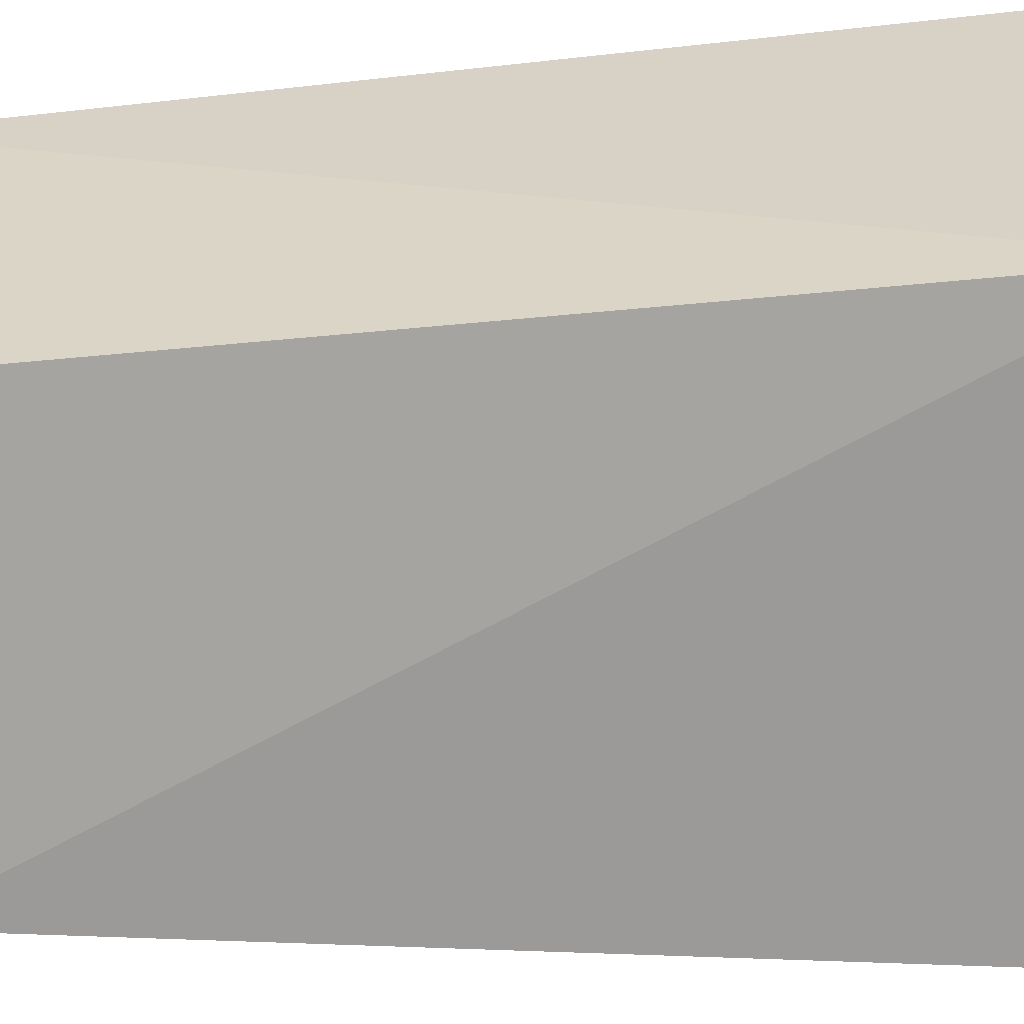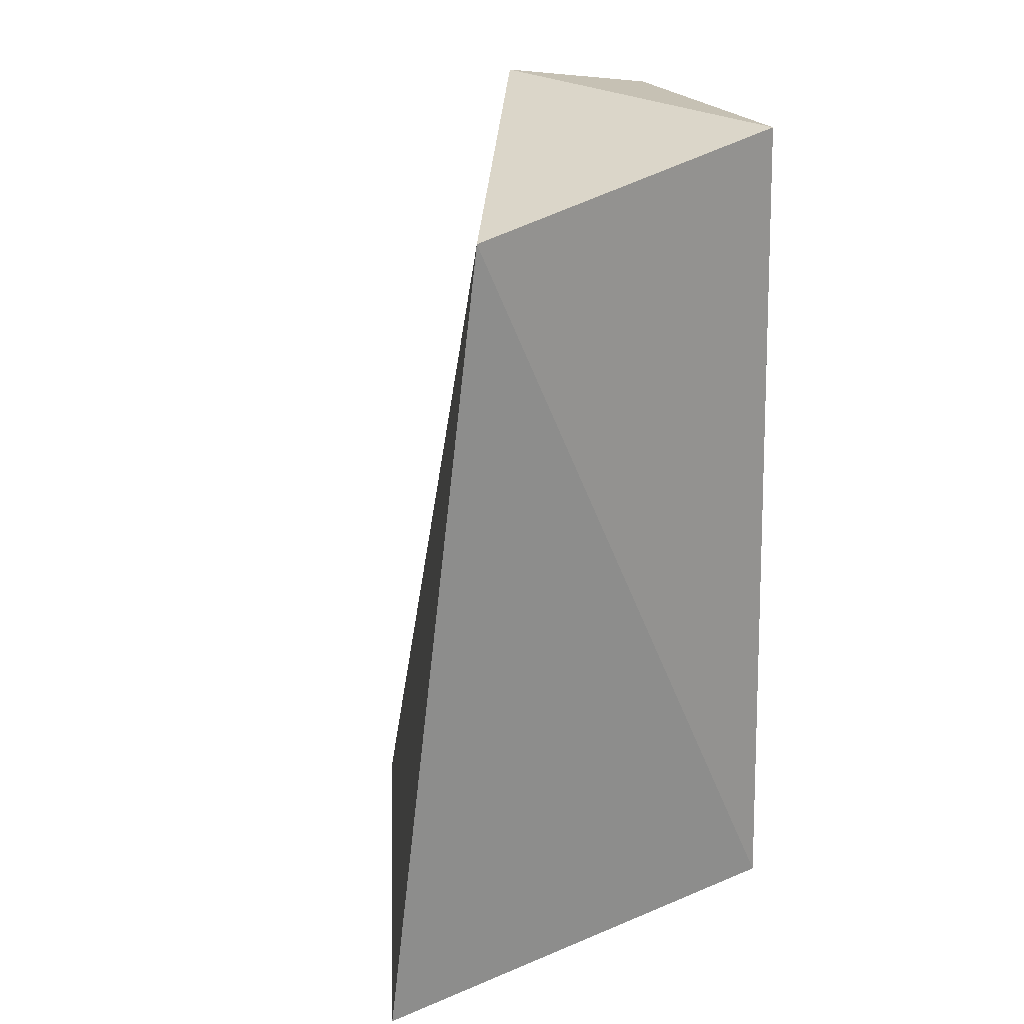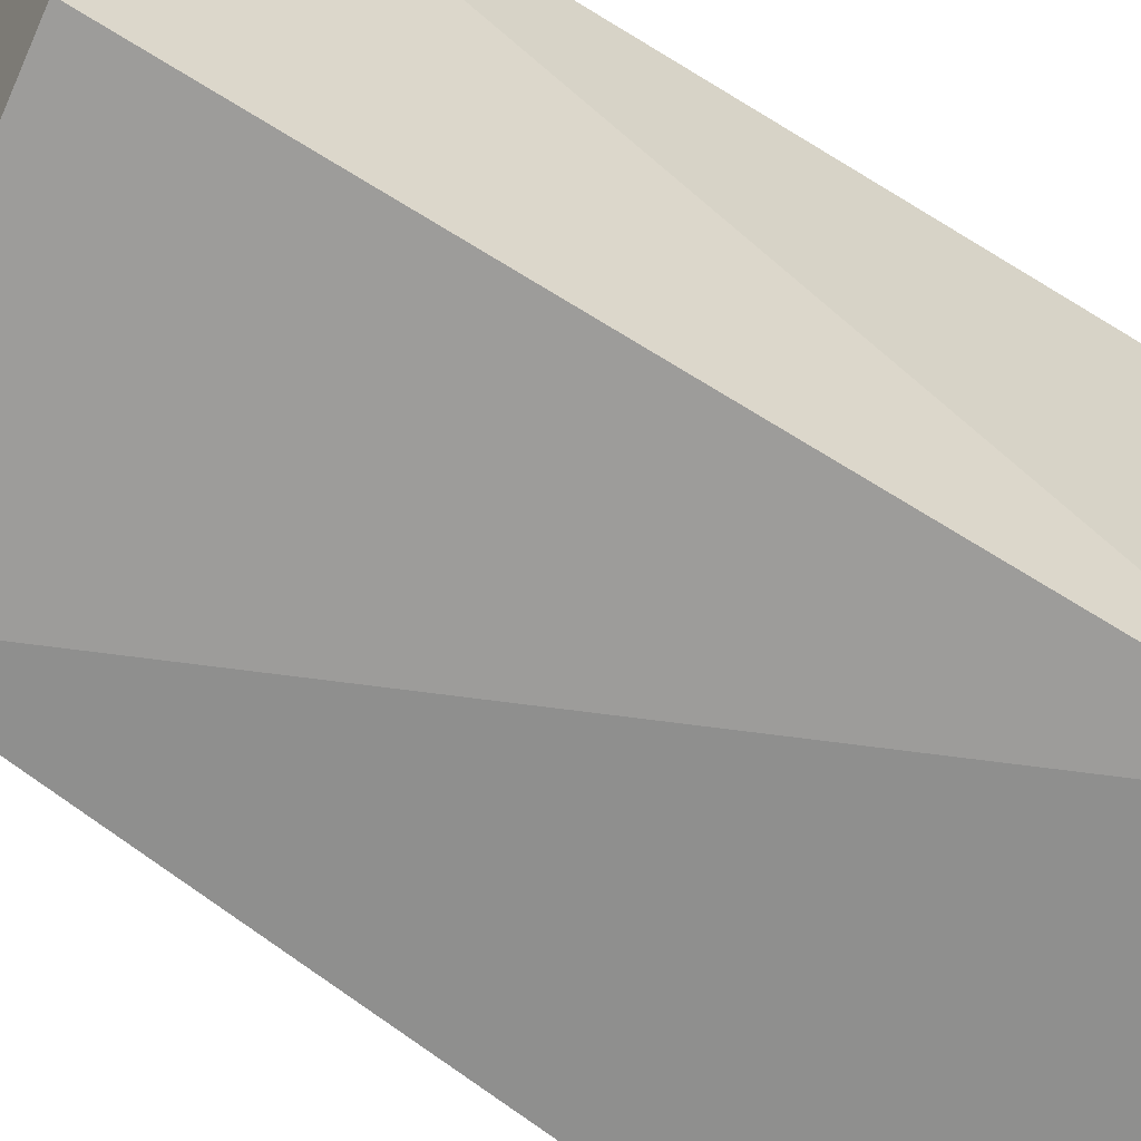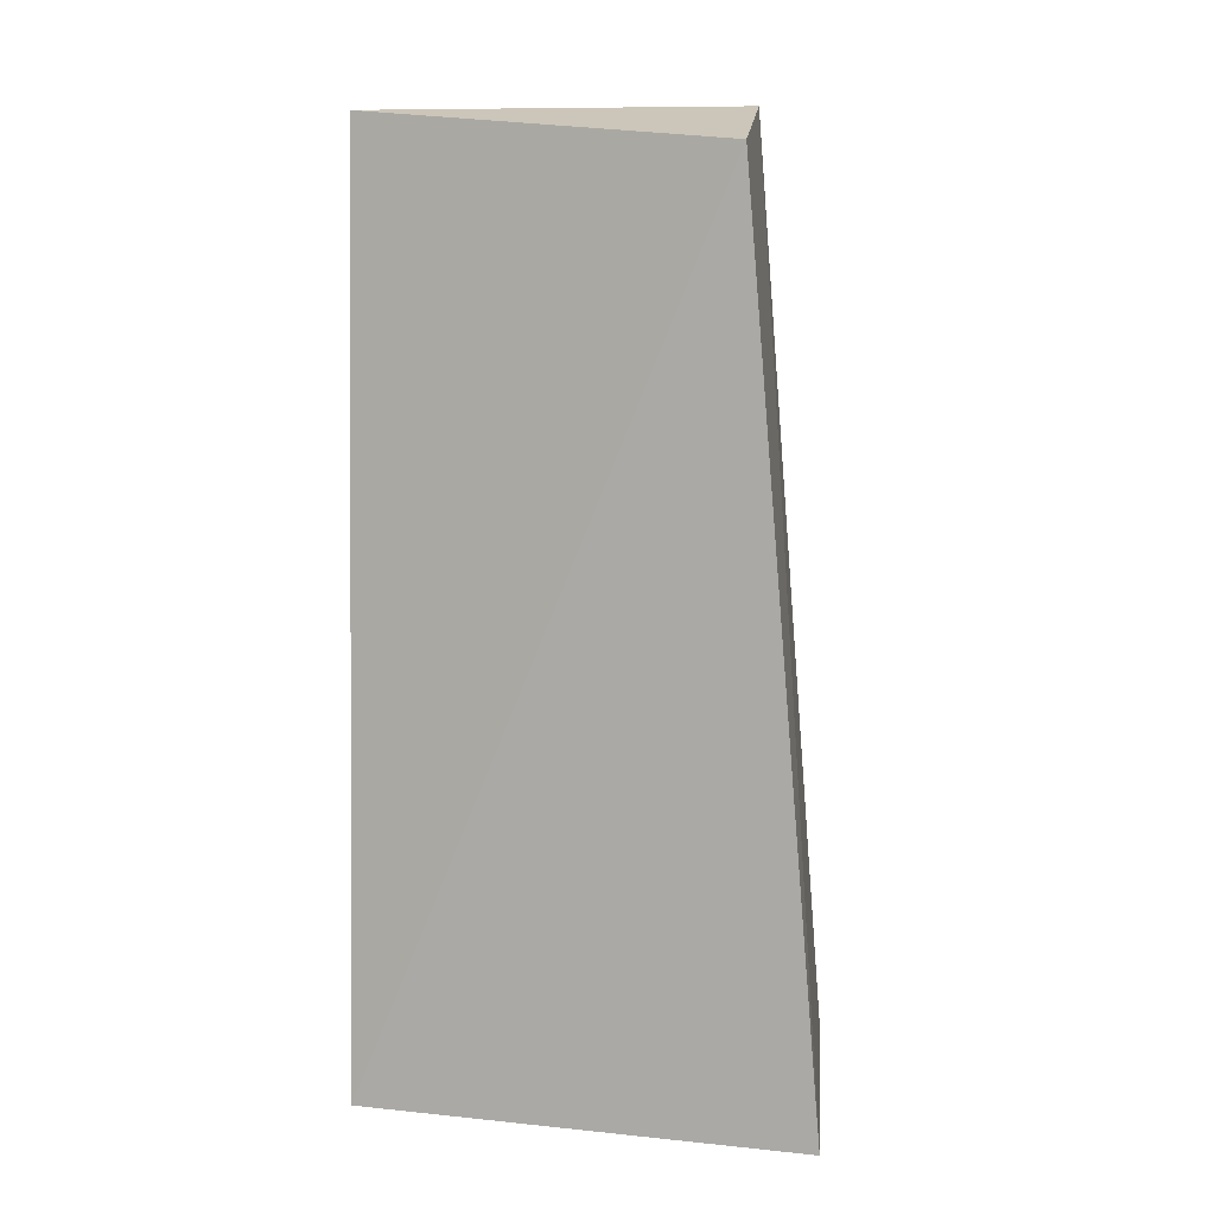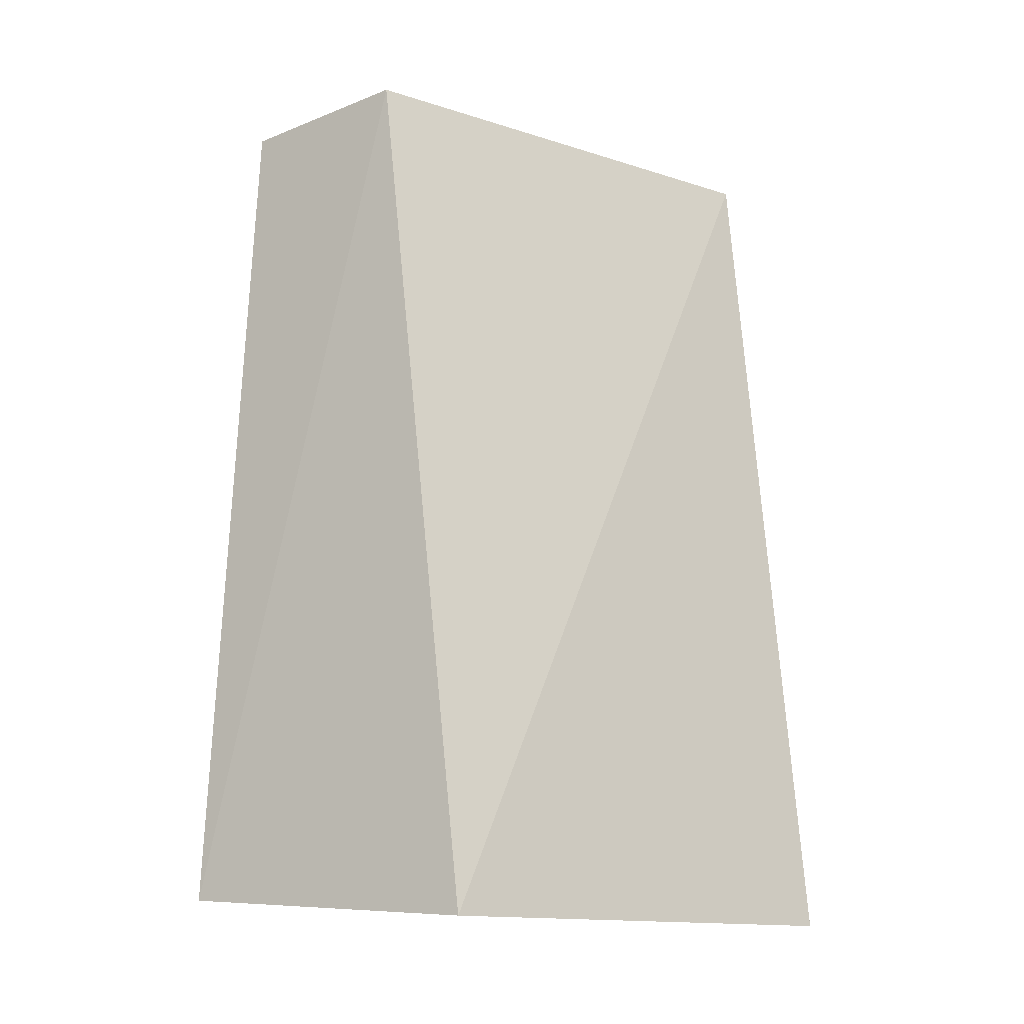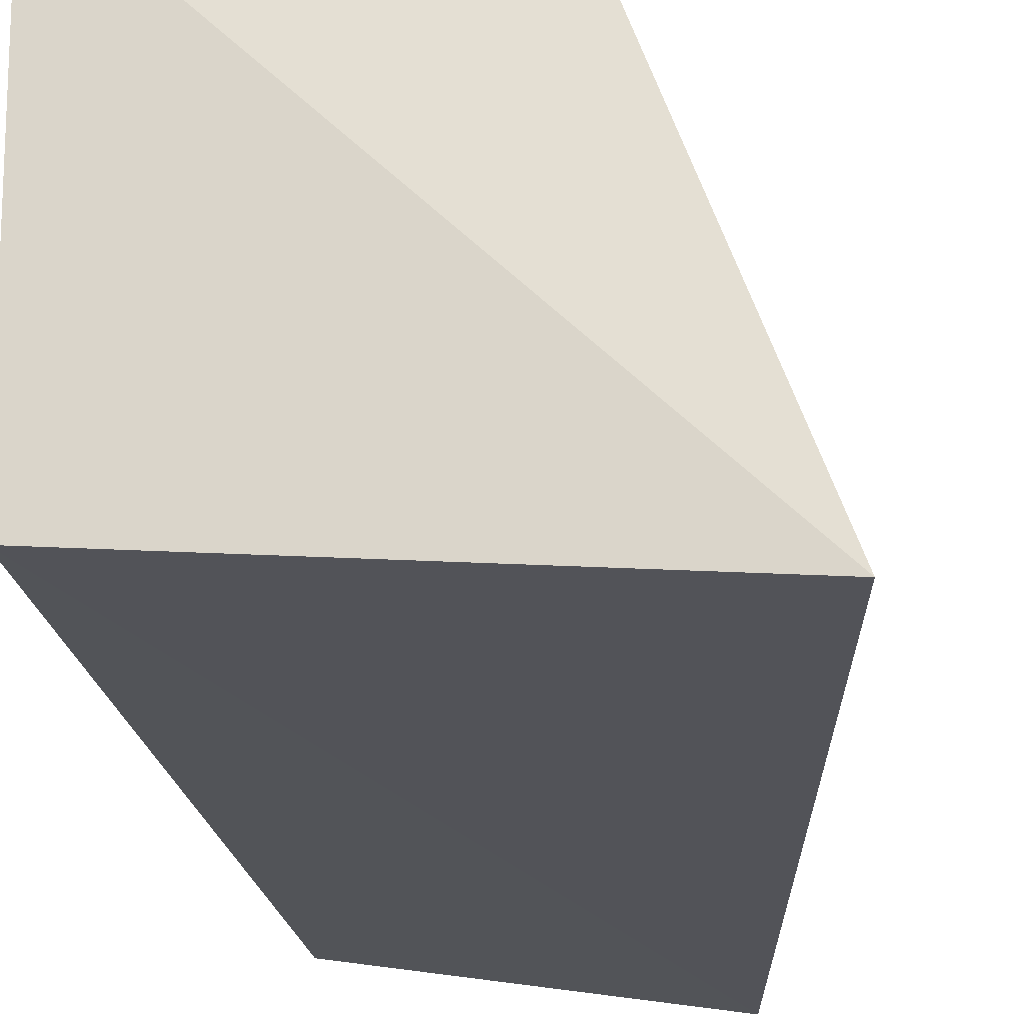
<metadata>
{"format":"obj","ext":"obj","renderer":"f3d","projection":"perspective","resolution":1024,"background":"white","views":[{"elev":-62.3,"azim":-85.8,"up":"+Z"},{"elev":24.6,"azim":157.6,"up":"+Y"},{"elev":-59.9,"azim":-124.7,"up":"+Z"},{"elev":10.3,"azim":-76.6,"up":"+Y"},{"elev":-6.2,"azim":38.0,"up":"+Y"},{"elev":-22.6,"azim":6.8,"up":"+Z"}]}
</metadata>
<code>
v 0.01905 0.008412 0.06374
v 0.04385 -0.06869 0.03134
v 0.0353 0.002891 0.03083
v 0.00668 0.007956 0.03664
v 0.004169 -0.06572 0.07157
v 0.004745 -0.06552 0.03595
v 0.03117 -0.06578 0.06762
v 0.004614 0.005786 0.0654
f 1 3 4
f 6 3 2
f 6 4 3
f 6 2 5
f 7 2 3
f 7 3 1
f 7 5 2
f 7 1 5
f 8 5 1
f 8 1 4
f 8 6 5
f 8 4 6

</code>
